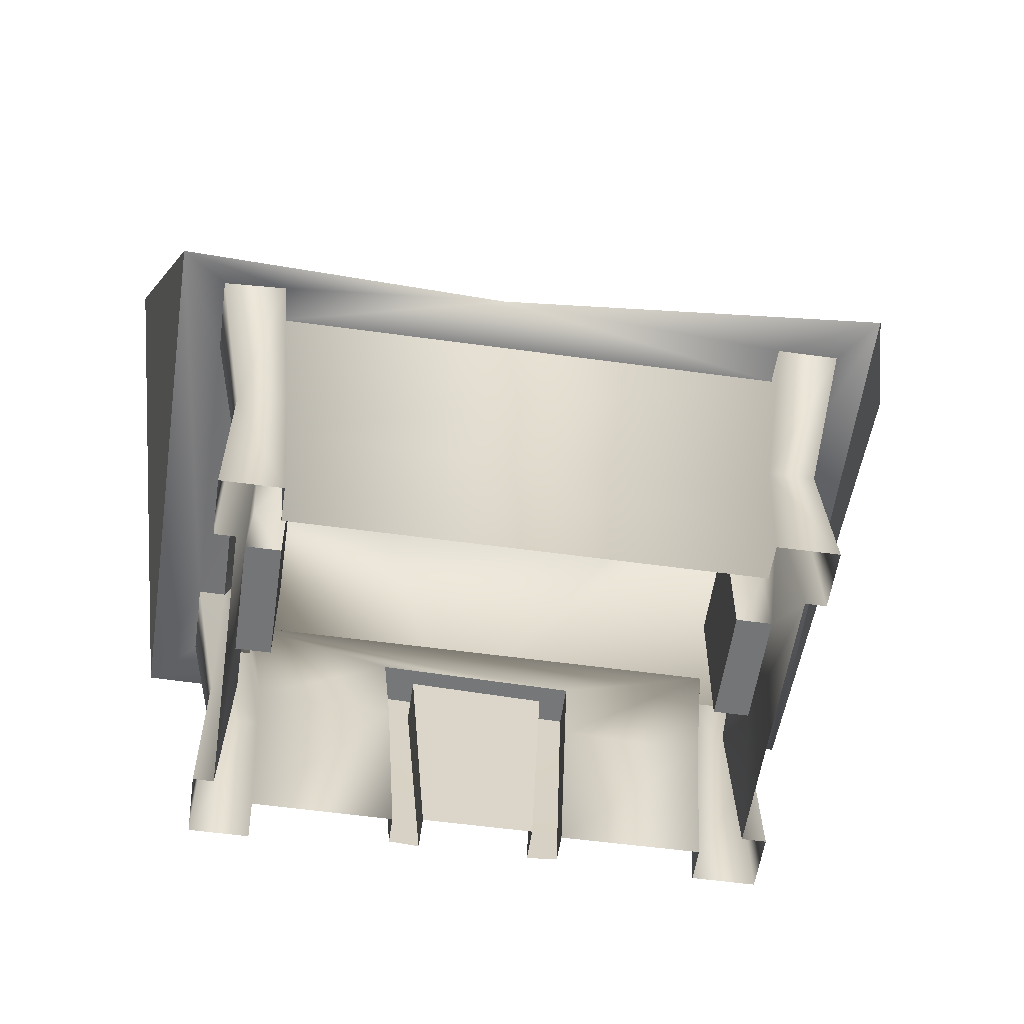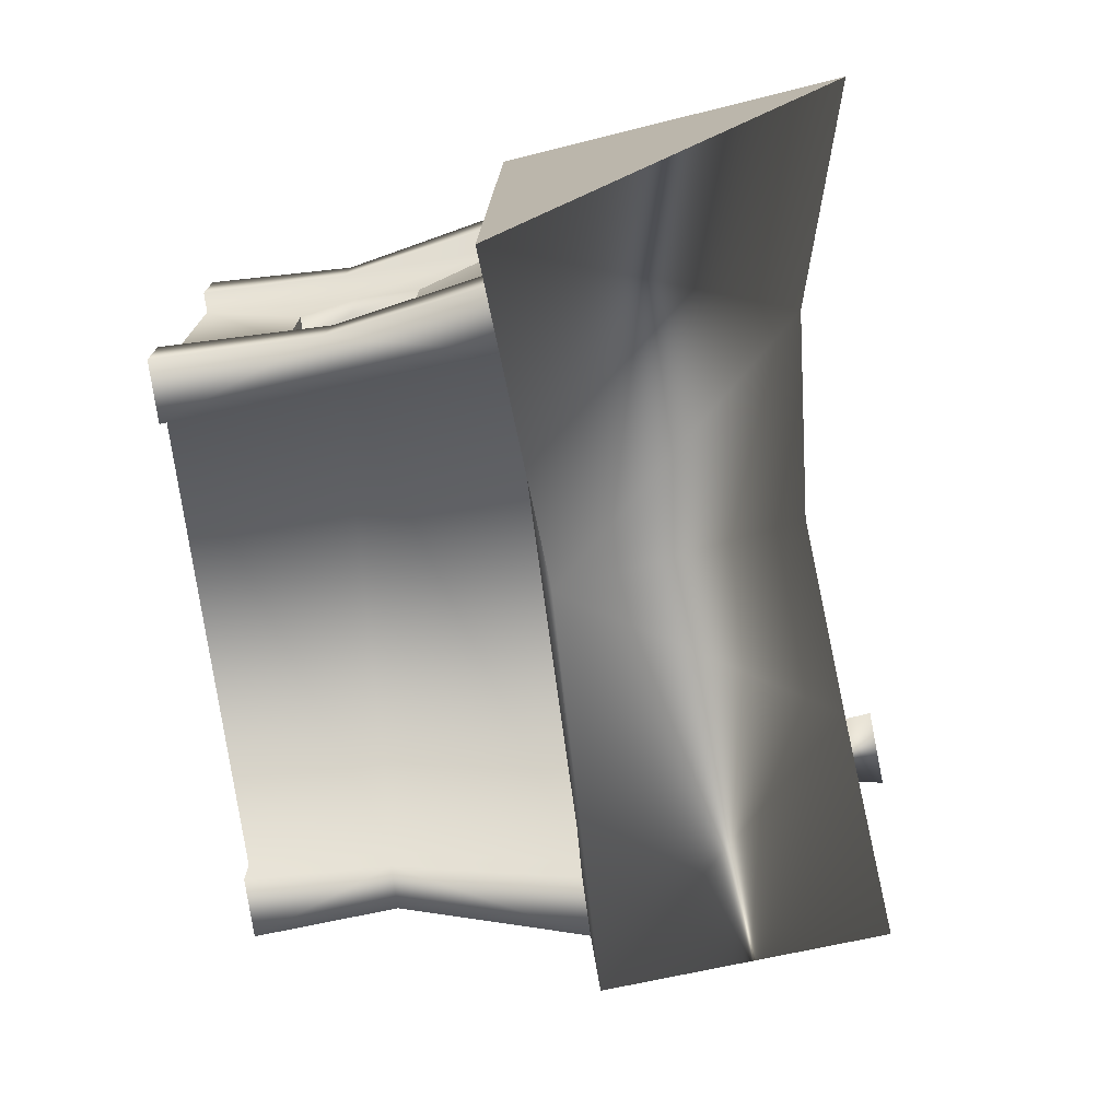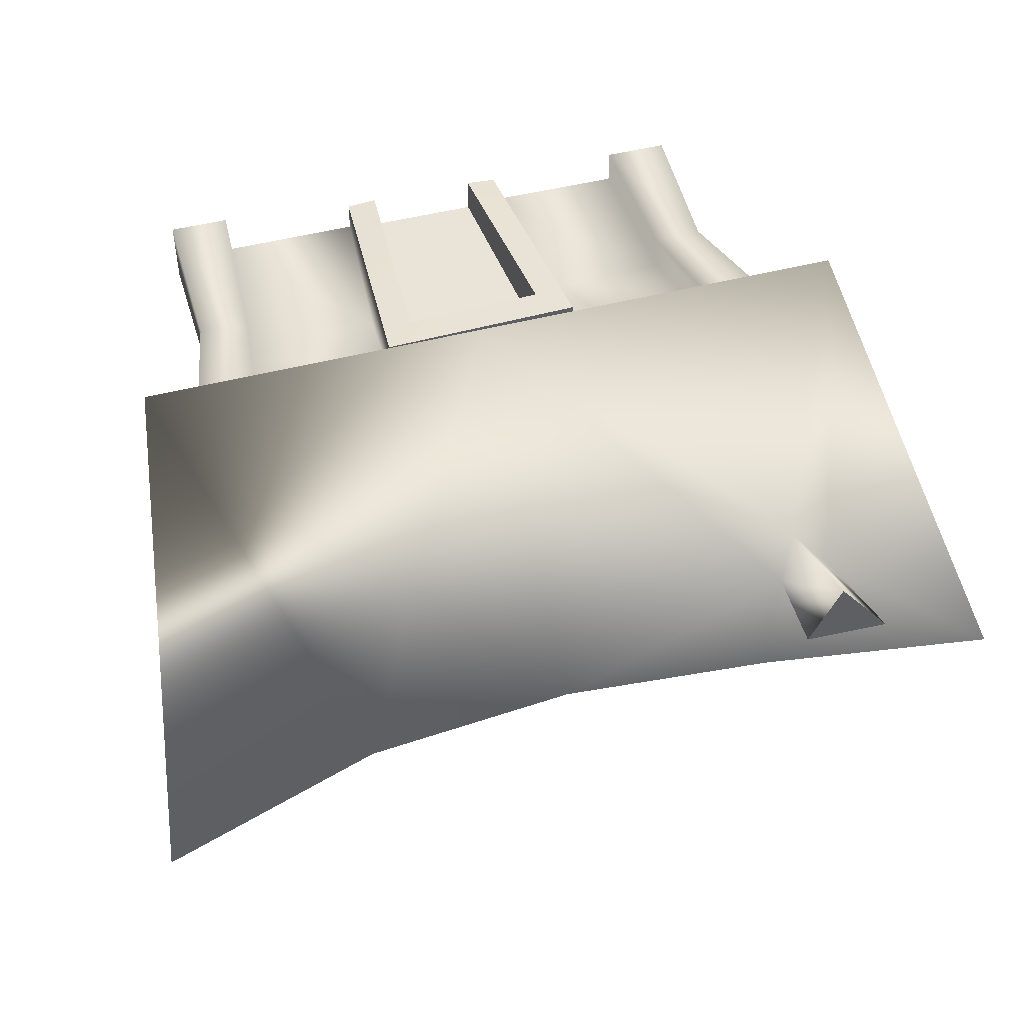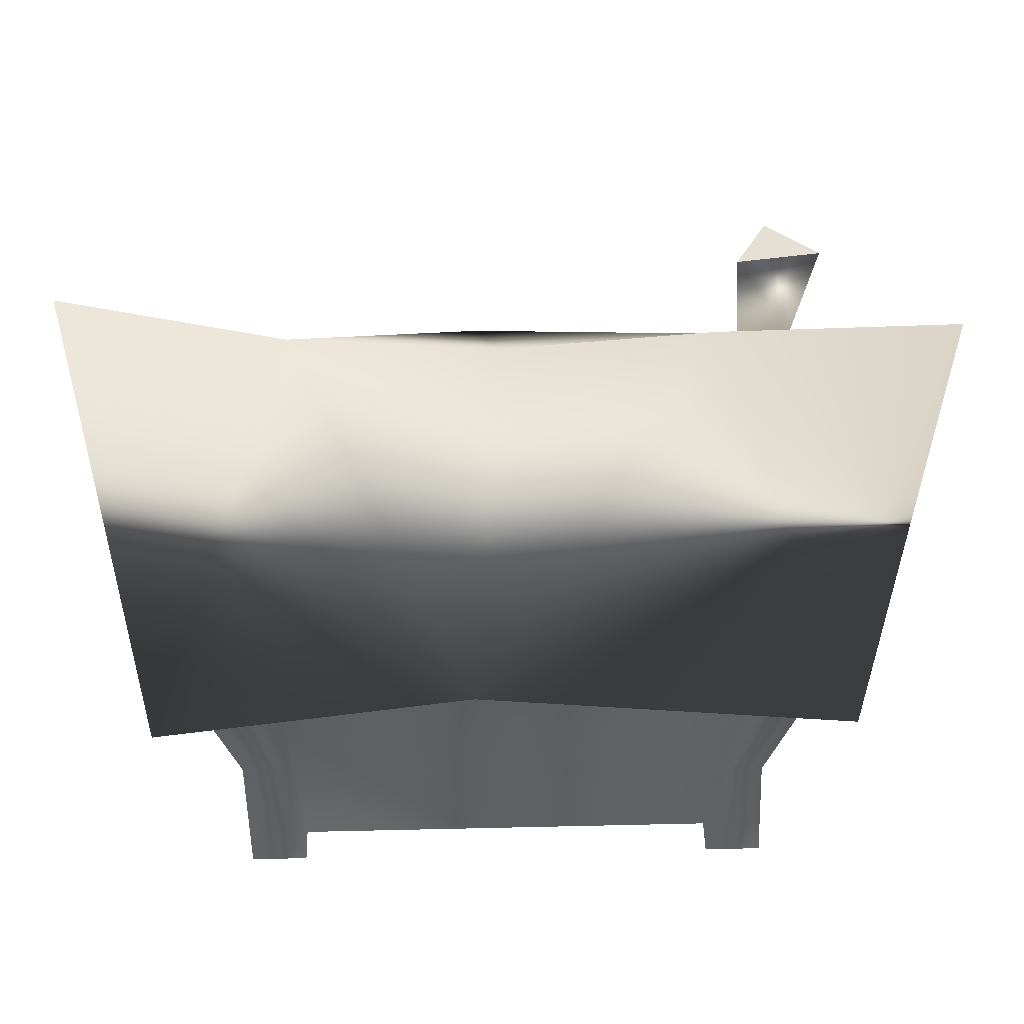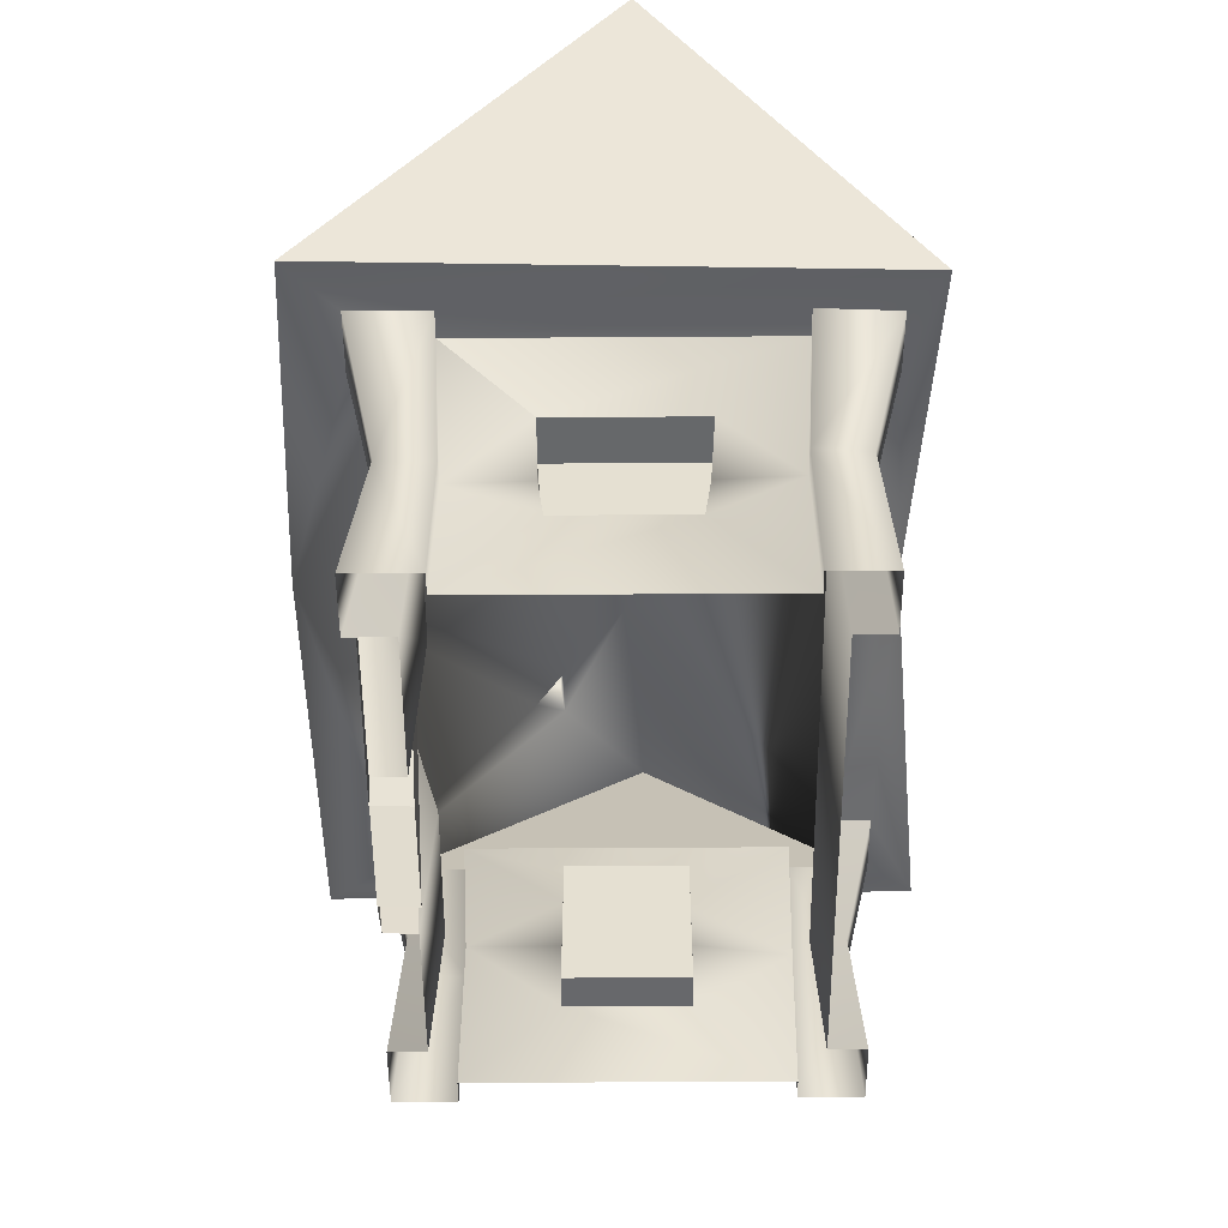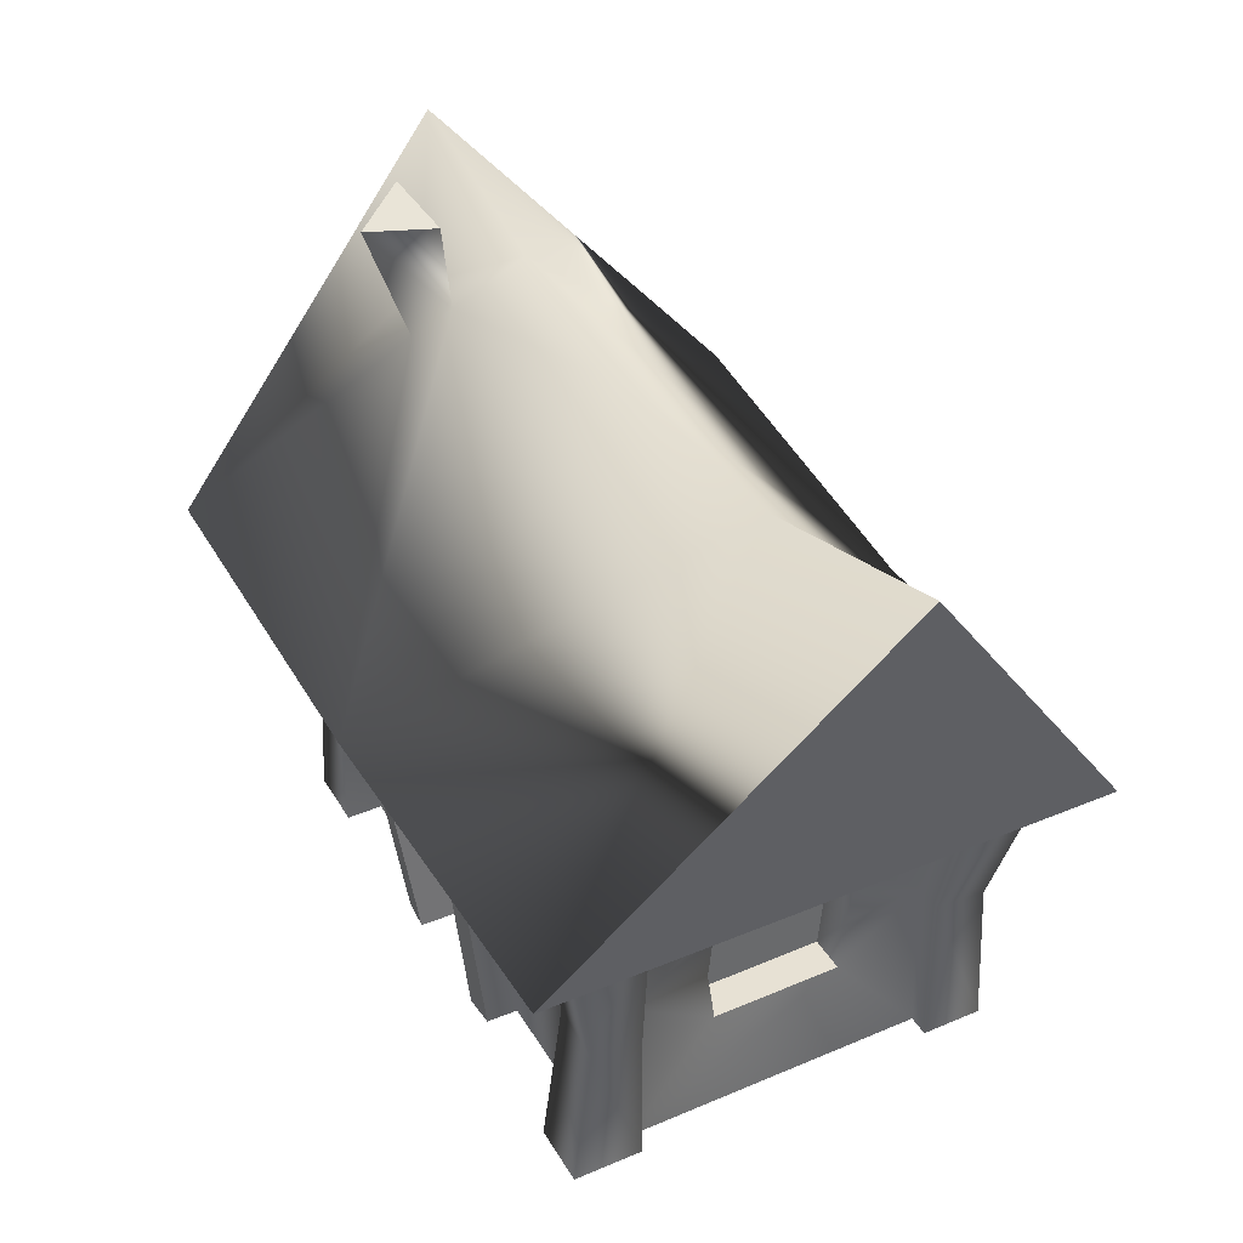
<metadata>
{"format":"obj","ext":"obj","renderer":"f3d","projection":"perspective","resolution":1024,"background":"white","views":[{"elev":-56.4,"azim":171.8,"up":"+Y"},{"elev":-73.9,"azim":97.7,"up":"+Z"},{"elev":48.3,"azim":164.0,"up":"+Z"},{"elev":47.2,"azim":178.5,"up":"+Y"},{"elev":-52.3,"azim":90.4,"up":"+Y"},{"elev":39.5,"azim":62.1,"up":"+Y"}]}
</metadata>
<code>
o house_Cube.001
v 2.521 -1.443 2.047
v 1.052 -1.456 1.684
v 2.753 0.3213 2.437
v 3.409 0.3213 2.437
v 3.919 0.3292 2.989
v 3.069 -1.532 2.047
v 3.409 0.3213 1.604
v 3.069 -1.569 1.496
v 3.117 0.3213 1.604
v 2.785 -1.492 1.496
v 2.521 -1.366 1.685
v 2.753 0.3213 2.039
v 2.44 -3.159 2.225
v 0.9284 -3.159 1.761
v 3.087 -3.159 2.225
v 3.087 -3.159 1.504
v 2.864 -3.159 1.504
v 2.44 -3.159 1.756
v 1.12 -0.232 1.984
v 0.9284 -3.149 2.091
v 1.12 -0.237 2.456
v 0.6023 -3.15 2.113
v 0.7819 -0.591 2.427
v 0.6023 -3.159 1.722
v 0.7819 -0.587 1.911
v 2.785 -1.449 0.6593
v 2.439 -2.007 0.5962
v 2.439 -0.6858 0.6848
v 2.821 -2.007 0.5962
v 2.93 -0.6858 0.6848
v -2.511 -1.561 2.047
v -0.9911 -1.456 1.684
v -2.735 0.3213 2.437
v -3.391 0.3213 2.437
v 0.2431 0.4681 3.138
v -3.854 0.3666 3.053
v -3.051 -1.579 2.047
v -3.391 0.3213 1.604
v -3.051 -1.579 1.496
v -3.099 0.3213 1.604
v -2.767 -1.456 1.496
v -2.511 -1.519 1.685
v -2.735 0.3213 2.039
v -2.422 -3.159 2.139
v -0.9106 -3.159 1.761
v -3.108 -3.159 2.139
v -3.108 -3.159 1.504
v -2.847 -3.159 1.504
v -2.422 -3.159 1.756
v -1.057 -0.292 1.985
v -0.9106 -3.149 2.091
v -1.057 -0.297 2.457
v -0.5844 -3.15 2.113
v -0.7187 -0.6511 2.428
v -0.5844 -3.159 1.722
v -0.7187 -0.647 1.912
v -2.767 -1.448 0.5566
v -2.421 -2.225 0.5456
v -2.421 -0.6772 0.5391
v -2.803 -2.225 0.5456
v -2.912 -0.6772 0.5391
v 2.558 -1.381 -2.213
v 2.753 0.3213 -2.602
v 3.409 0.2648 -2.602
v 3.864 0.1924 -2.969
v 4.662 4.051 -0.1831
v 2.298 3.345 -0.08295
v 3.069 -1.456 -2.213
v 3.409 0.3213 -1.77
v 3.069 -1.393 -1.662
v 3.117 0.3213 -1.77
v 2.785 -1.393 -1.662
v 2.558 -1.381 -1.851
v 2.753 0.3213 -2.205
v 2.44 -3.159 -2.305
v 3.087 -3.159 -2.305
v 3.087 -3.159 -1.67
v 2.864 -3.159 -1.67
v 2.44 -3.159 -1.922
v 2.785 -1.448 -0.8241
v 2.439 -2.006 -0.7585
v 2.439 -0.6931 -0.8763
v 2.821 -2.006 -0.7585
v 2.93 -0.6931 -0.8763
v -2.513 -1.643 -2.213
v -2.735 0.3213 -2.602
v -3.391 0.3213 -2.602
v 0.3588 0.4321 -2.723
v -3.781 0.3666 -3.086
v -4.903 3.581 -0.2831
v -2.28 3.345 -0.08295
v -2.993 -1.643 -2.213
v -3.391 0.3213 -1.77
v -2.993 -1.643 -1.691
v -3.099 0.3213 -1.77
v -2.709 -1.643 -1.691
v -2.513 -1.643 -1.851
v -2.735 0.3213 -2.205
v 0.008933 3.153 -0.08295
v -2.422 -3.159 -2.305
v -3.069 -3.159 -2.305
v -3.069 -3.159 -1.67
v -2.847 -3.159 -1.67
v -2.422 -3.159 -1.922
v -2.767 -1.448 -0.7225
v -2.421 -2.225 -0.7115
v -2.421 -0.6772 -0.705
v -2.803 -2.225 -0.7115
v -2.912 -0.6772 -0.705
v -2.638 2.733 0.5416
v -3.229 2.705 0.593
v -2.869 2.382 0.8919
v -2.581 3.691 0.6525
v -3.469 3.755 0.6995
v -2.942 3.641 1.313
g house_Cube.001_house
f 25 56 55 24
f 28 82 84 30
f 29 83 81 27
f 36 90 89
f 45 51 52 50
f 58 106 108 60
f 61 109 107 59
f 65 66 5
f 114 115 113
f 21 23 22 20
f 21 52 54 23
f 27 81 82 28
f 51 53 54 52
f 59 107 106 58
f 19 50 52 21
f 23 25 24 22
f 53 55 56 54
f 1 6 4 3
f 1 13 15 6
f 2 14 18 11
f 2 19 14
f 3 12 11 1
f 3 35 12
f 4 5 3
f 4 7 5
f 5 35 3
f 5 66 67 35
f 6 8 7 4
f 6 15 16 8
f 7 69 65 5
f 8 10 9 7
f 8 16 17 10
f 9 71 69 7
f 10 29 26
f 10 30 9
f 11 12 19 2
f 11 18 13 1
f 12 43 50 19
f 17 29 10
f 17 78 83 29
f 19 21 20 14
f 23 54 56 25
f 26 29 27
f 26 30 10
f 27 28 26
f 28 30 26
f 30 84 71 9
f 31 42 43 33
f 31 44 49 42
f 32 50 43 42
f 33 34 37 31
f 33 36 34
f 33 43 35
f 34 38 39 37
f 35 36 33
f 35 43 12
f 35 112 36
f 36 38 34
f 36 89 93 38
f 36 111 90
f 36 112 111
f 37 46 44 31
f 38 40 41 39
f 38 93 95 40
f 39 47 46 37
f 40 61 41
f 40 95 109 61
f 41 48 47 39
f 41 60 48
f 41 61 57
f 42 49 45 32
f 45 50 32
f 57 59 58
f 57 60 41
f 57 61 59
f 58 60 57
f 60 108 103 48
f 62 73 74 63
f 62 75 79 73
f 63 64 68 62
f 63 65 64
f 63 88 65
f 64 69 70 68
f 65 69 64
f 65 88 67 66
f 67 99 35
f 68 76 75 62
f 69 71 72 70
f 70 77 76 68
f 71 84 72
f 72 78 77 70
f 72 83 78
f 72 84 80
f 73 97 98 74
f 74 88 63
f 74 98 88
f 79 104 97 73
f 80 82 81
f 80 83 72
f 80 84 82
f 81 83 80
f 85 92 87 86
f 85 100 101 92
f 86 89 88
f 86 98 97 85
f 87 89 86
f 87 93 89
f 88 98 86
f 88 99 67
f 89 90 91 88
f 90 111 91
f 91 99 88
f 91 110 99
f 91 111 110
f 92 94 93 87
f 92 101 102 94
f 94 96 95 93
f 94 102 103 96
f 96 108 105
f 96 109 95
f 97 104 100 85
f 99 110 35
f 103 108 96
f 105 108 106
f 105 109 96
f 106 107 105
f 107 109 105
f 110 112 35
f 110 113 115 112
f 111 114 113 110
f 112 115 114 111

</code>
